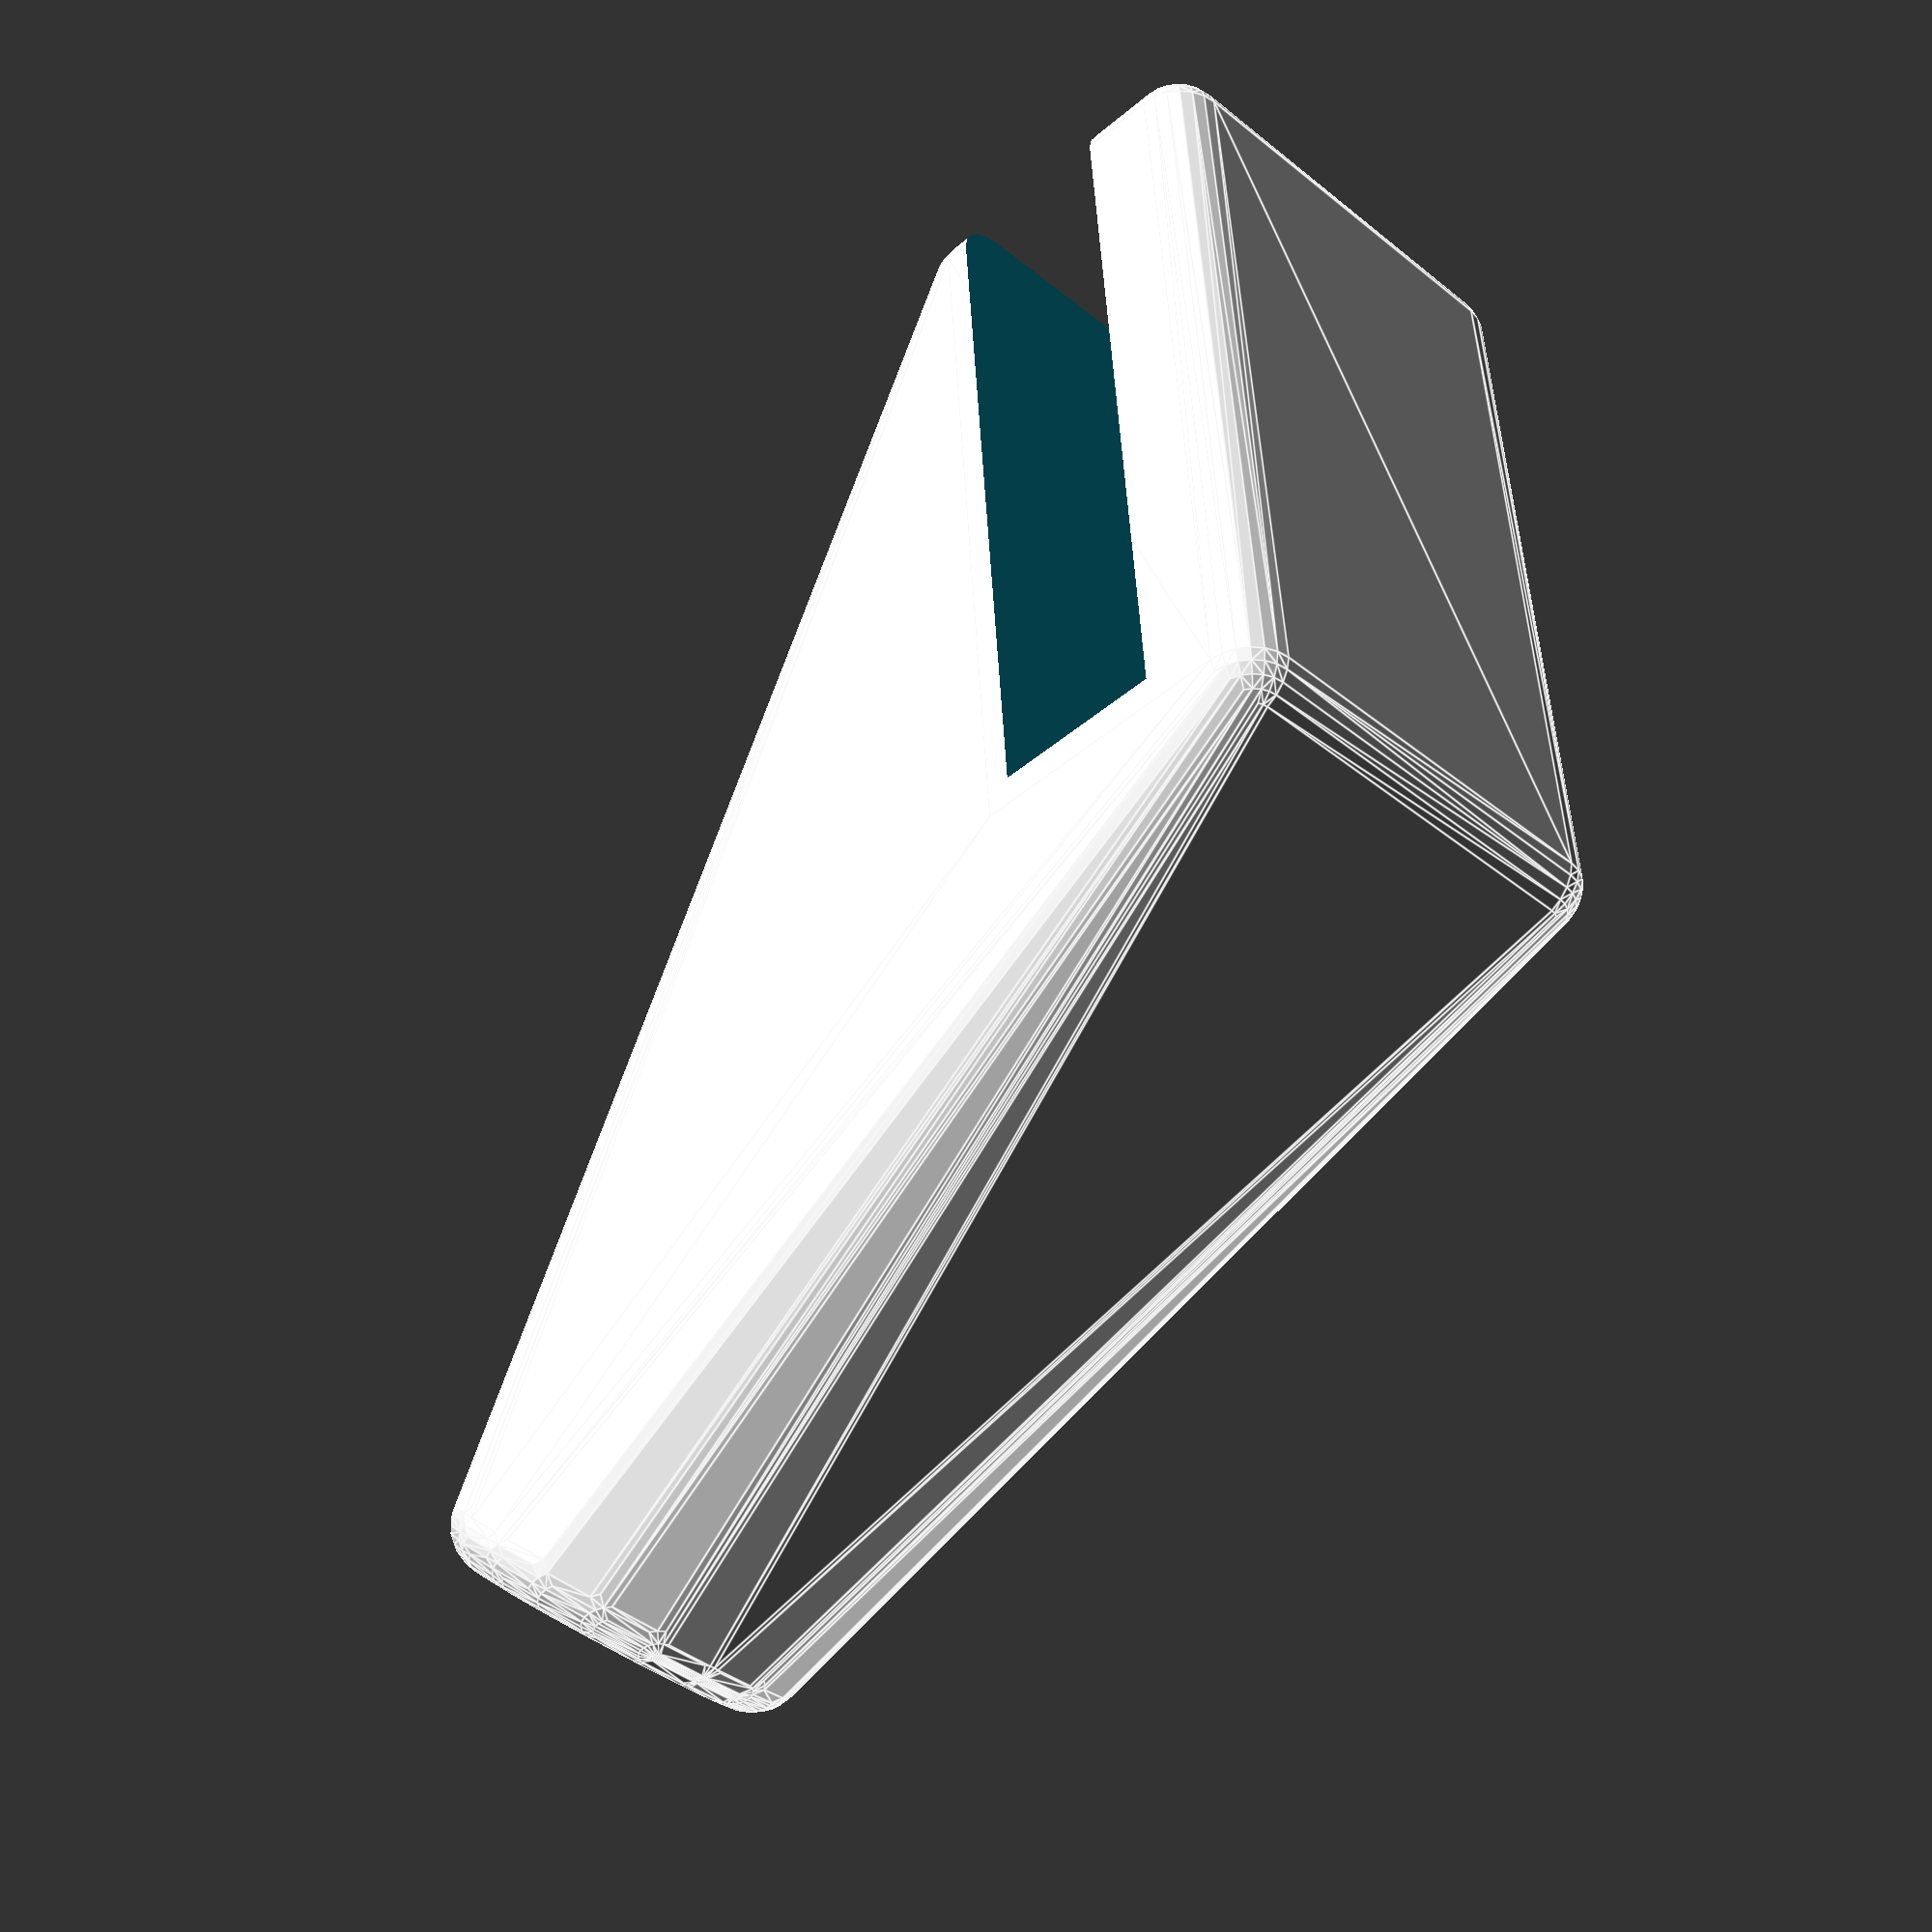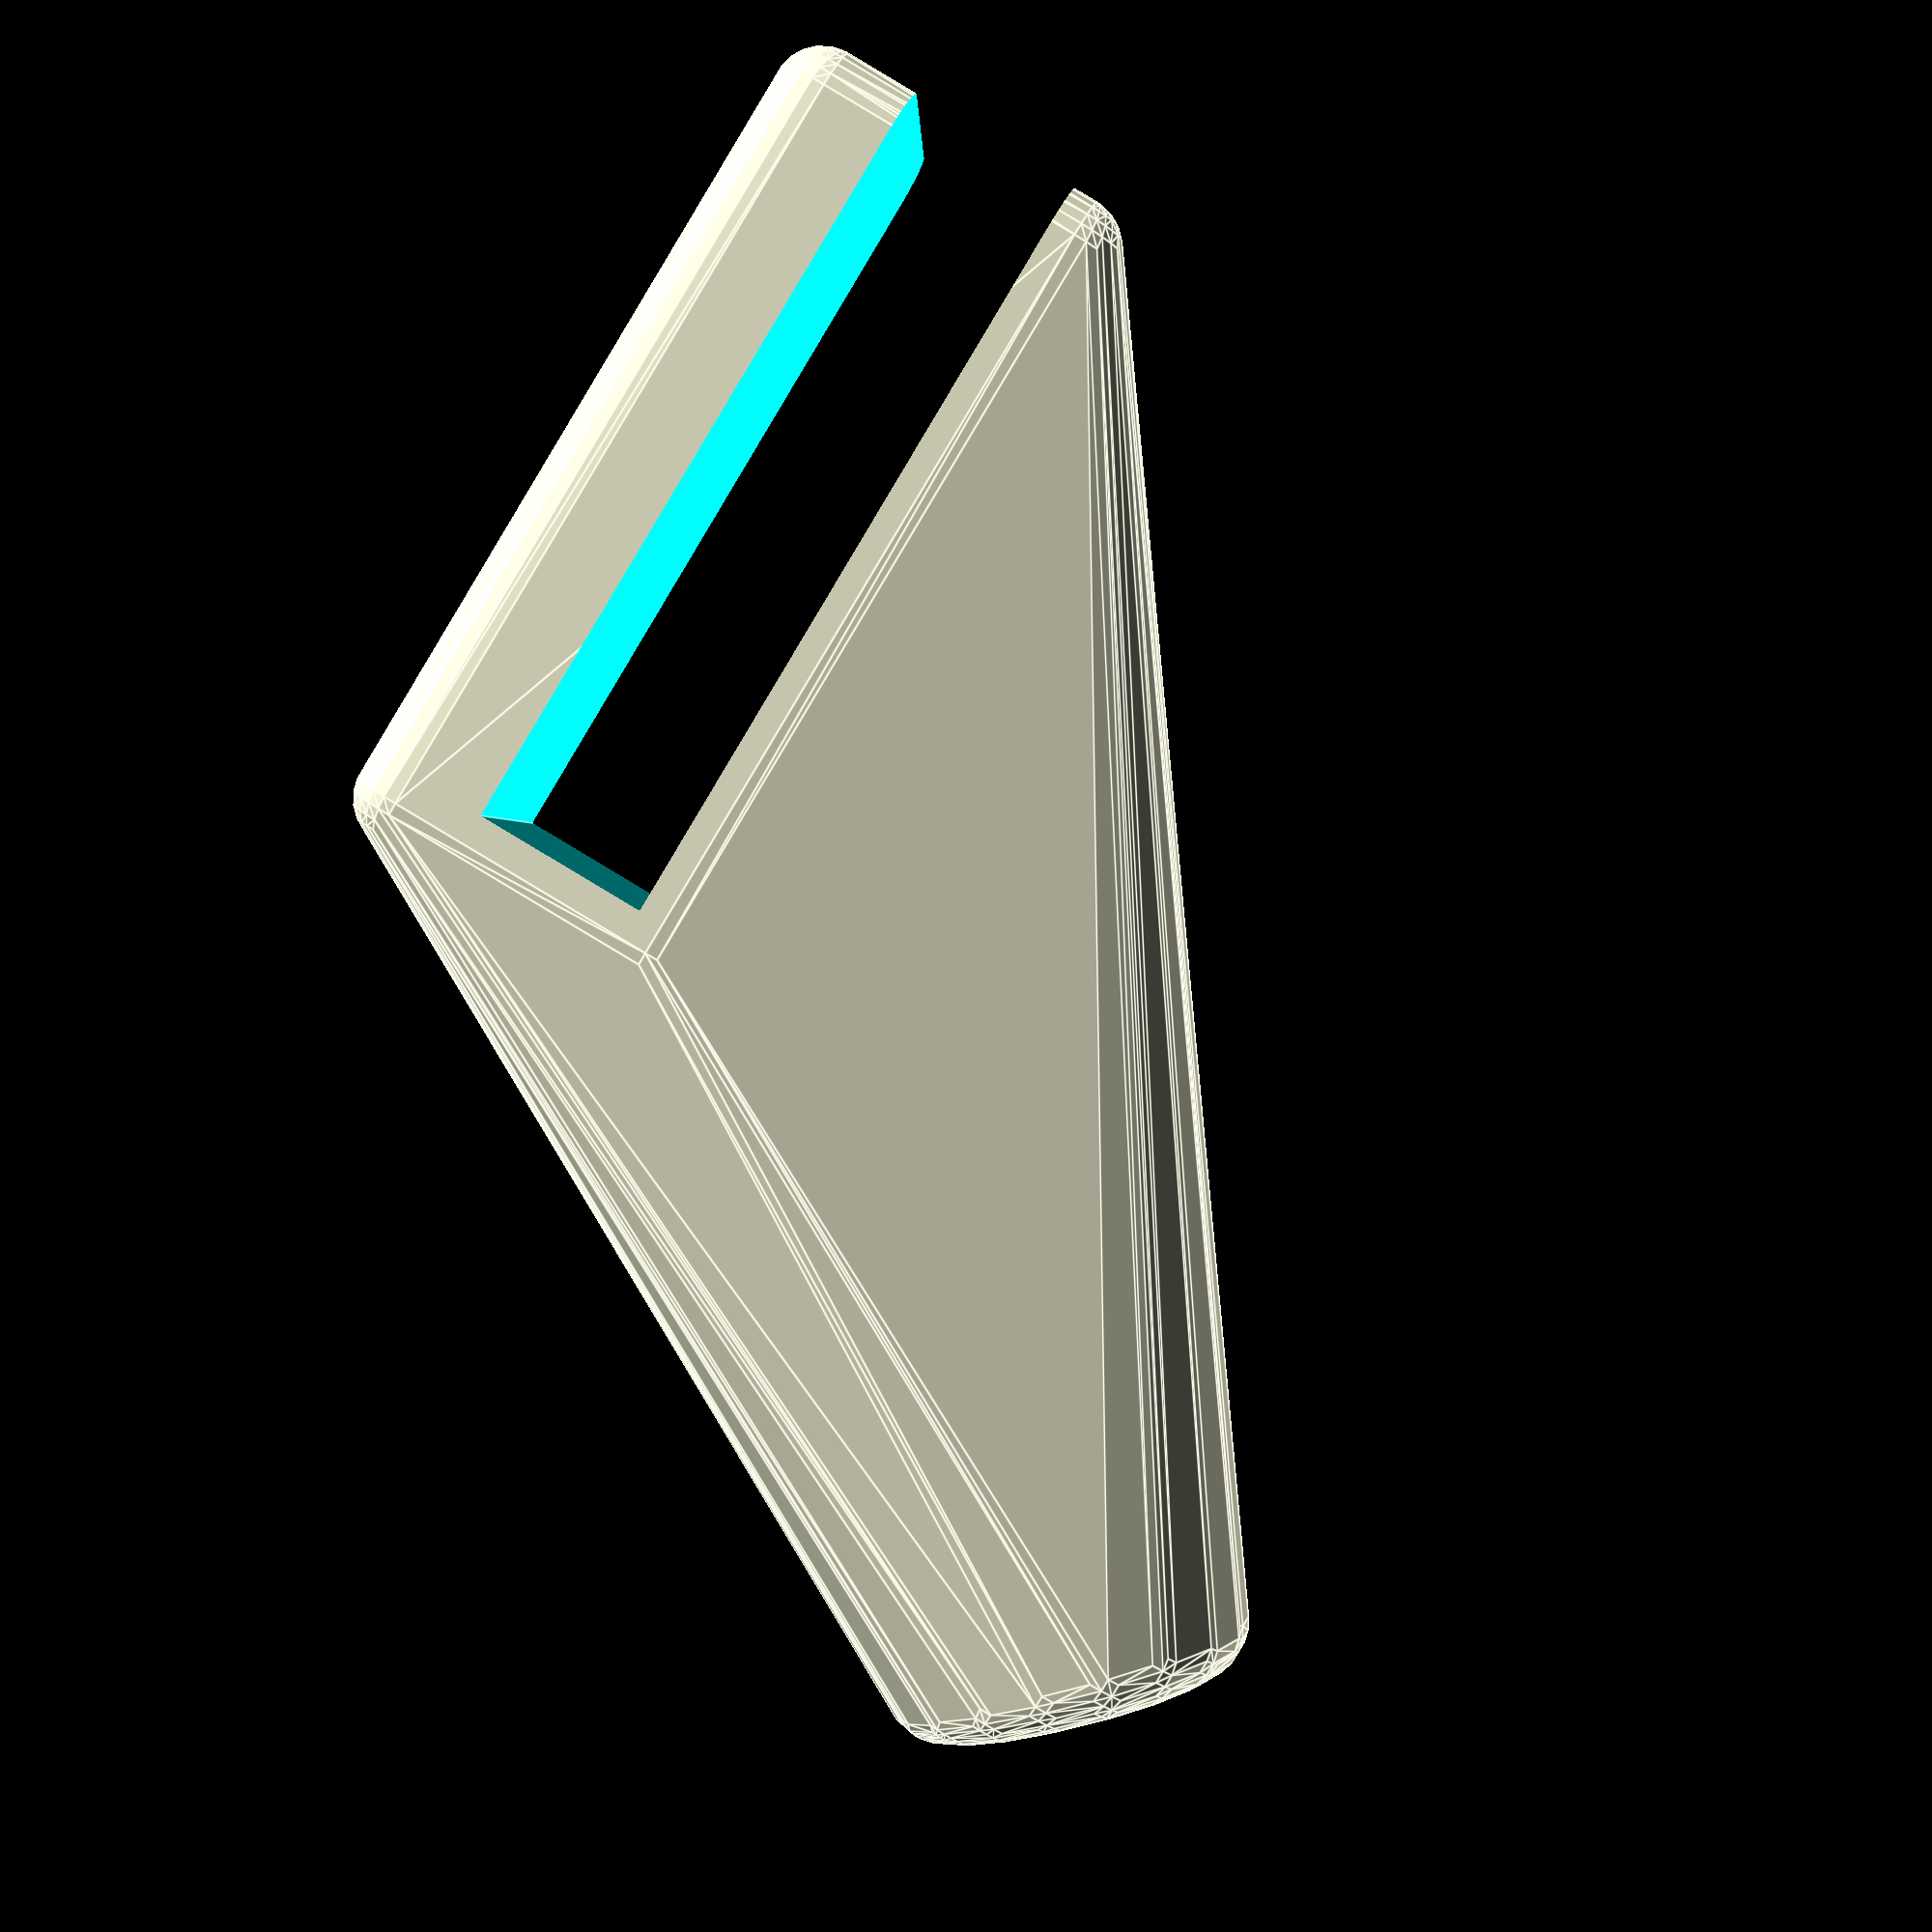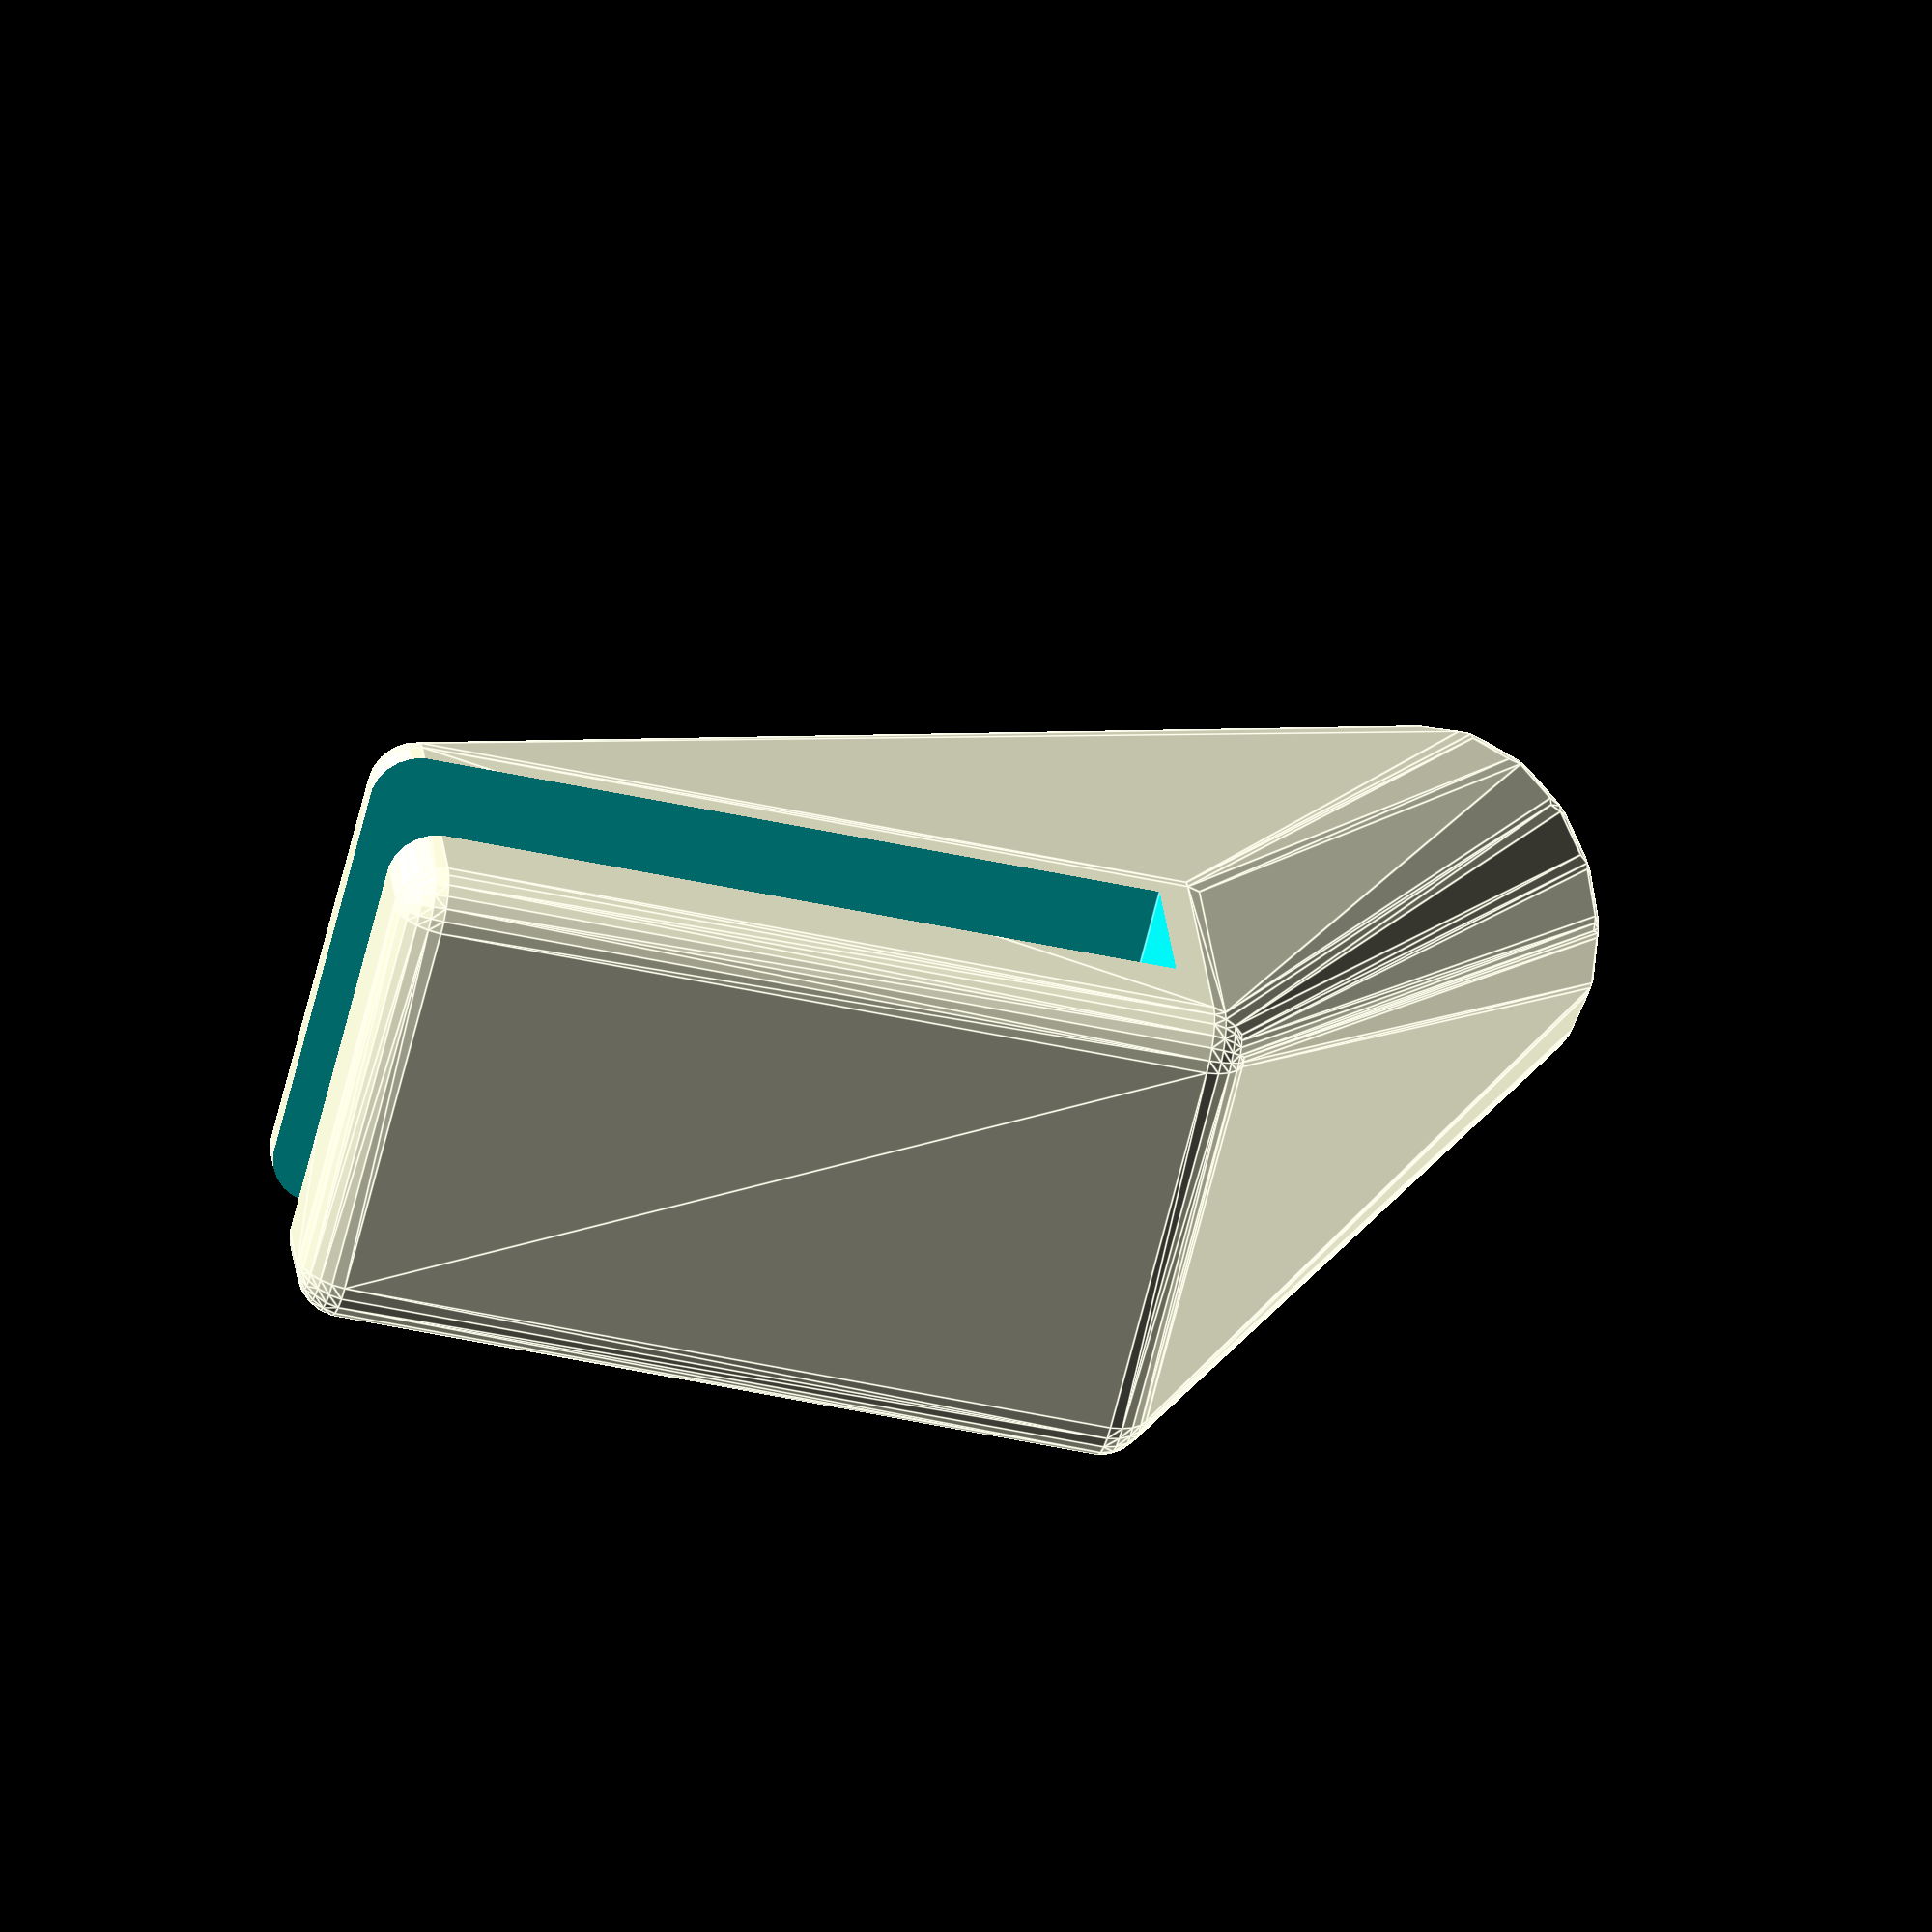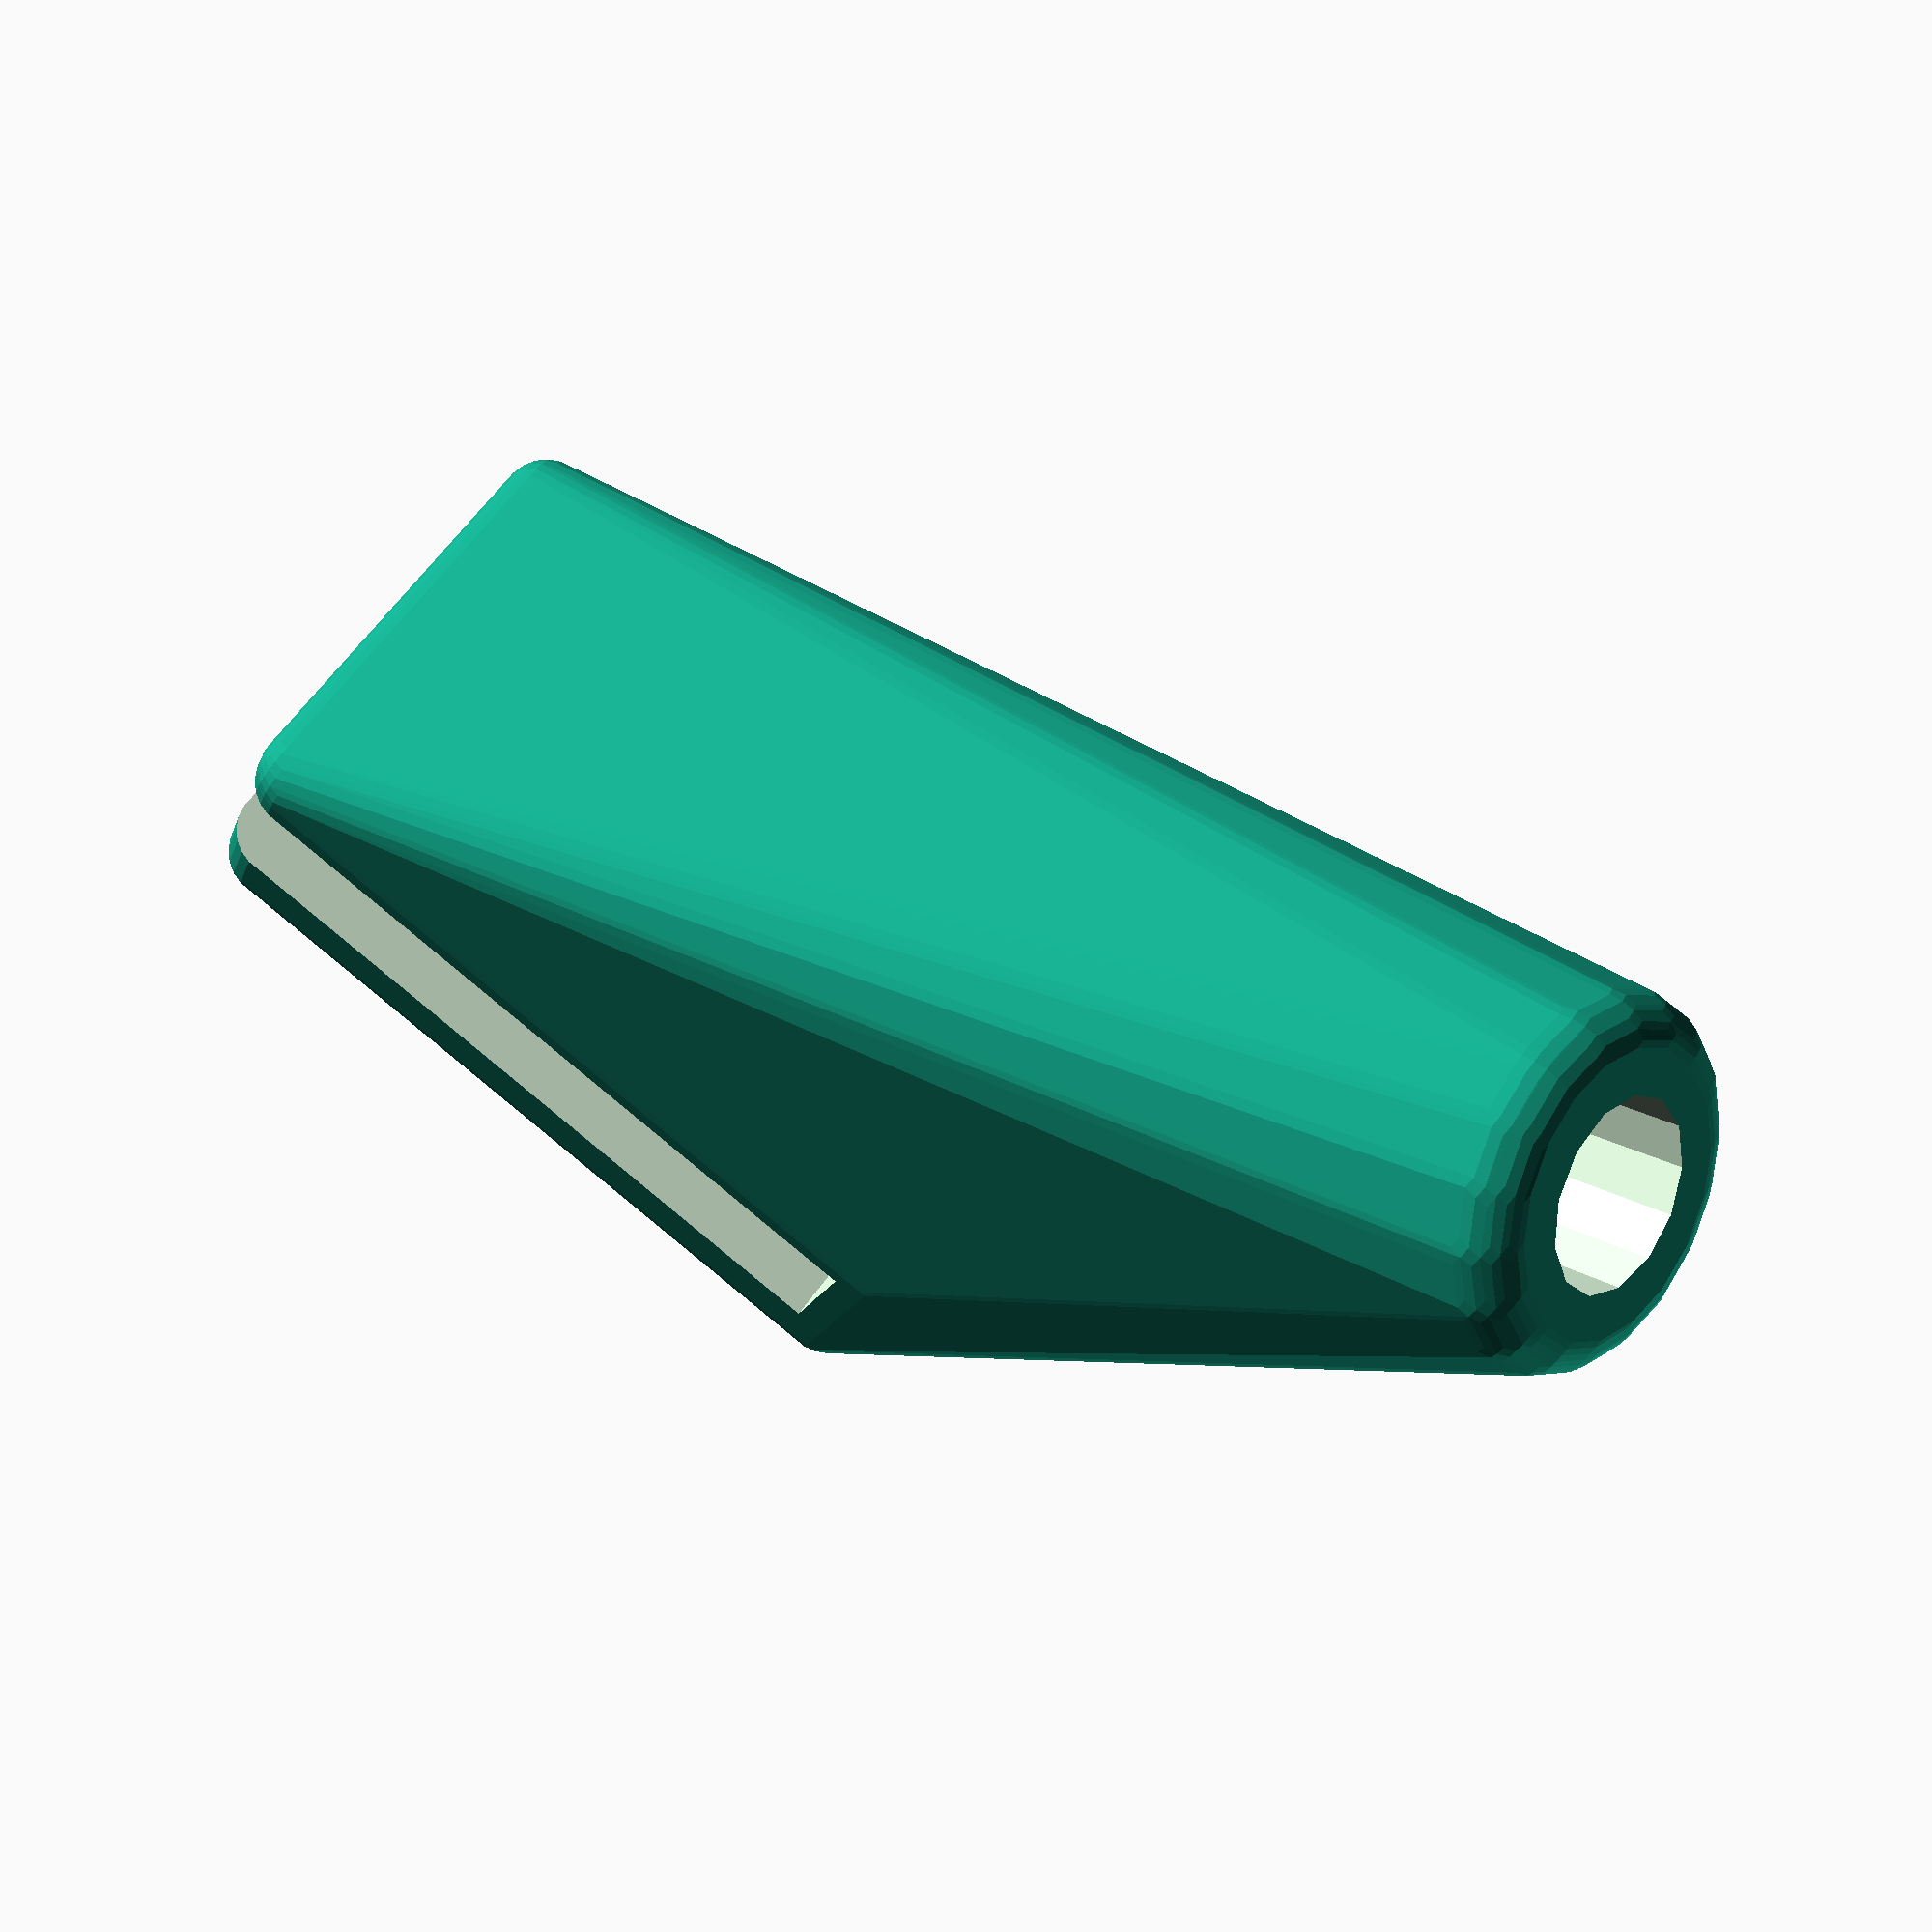
<openscad>
difference(){
    minkowski(){
        hull(){
            translate([-10,15/2+5/2,29])rotate([0,-45,0])cylinder(r=15/2-2,h=30-4);
            cube([15-4,20-4,35-4]);
        }
        sphere(r=2,$fn=24);
    }


    translate([6-5,-5,-10])cube([7,30,40]);
    translate([-9,10,28])rotate([0,-45,0])cylinder(r=7.7/2,h=35);
    //translate([-45,-32-7,-25])cube(50);
}


</openscad>
<views>
elev=311.6 azim=315.5 roll=357.1 proj=p view=edges
elev=268.8 azim=179.4 roll=30.9 proj=p view=edges
elev=43.1 azim=111.5 roll=255.1 proj=o view=edges
elev=87.3 azim=293.0 roll=230.4 proj=p view=wireframe
</views>
